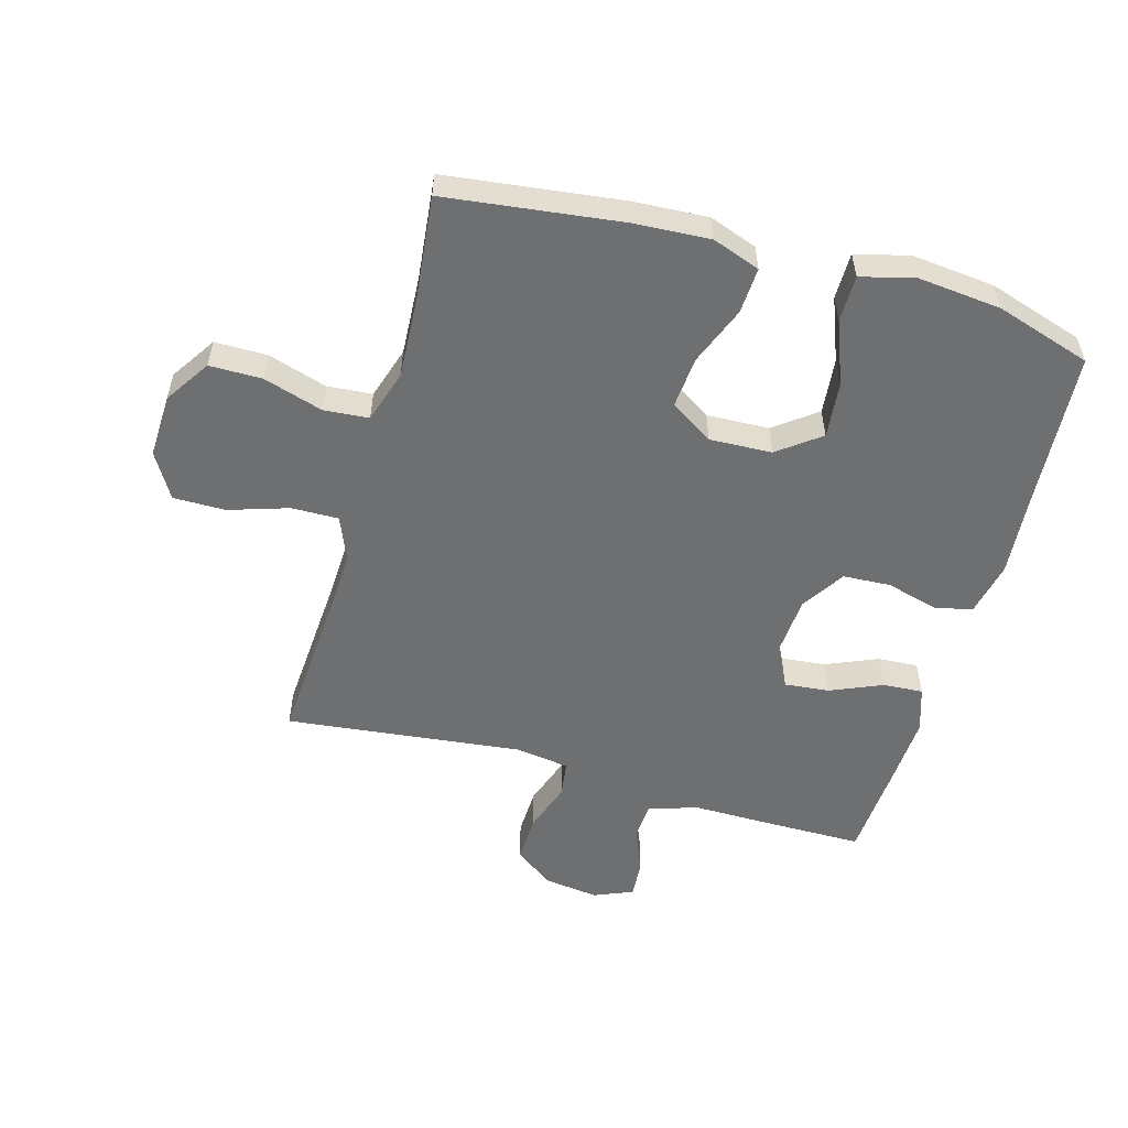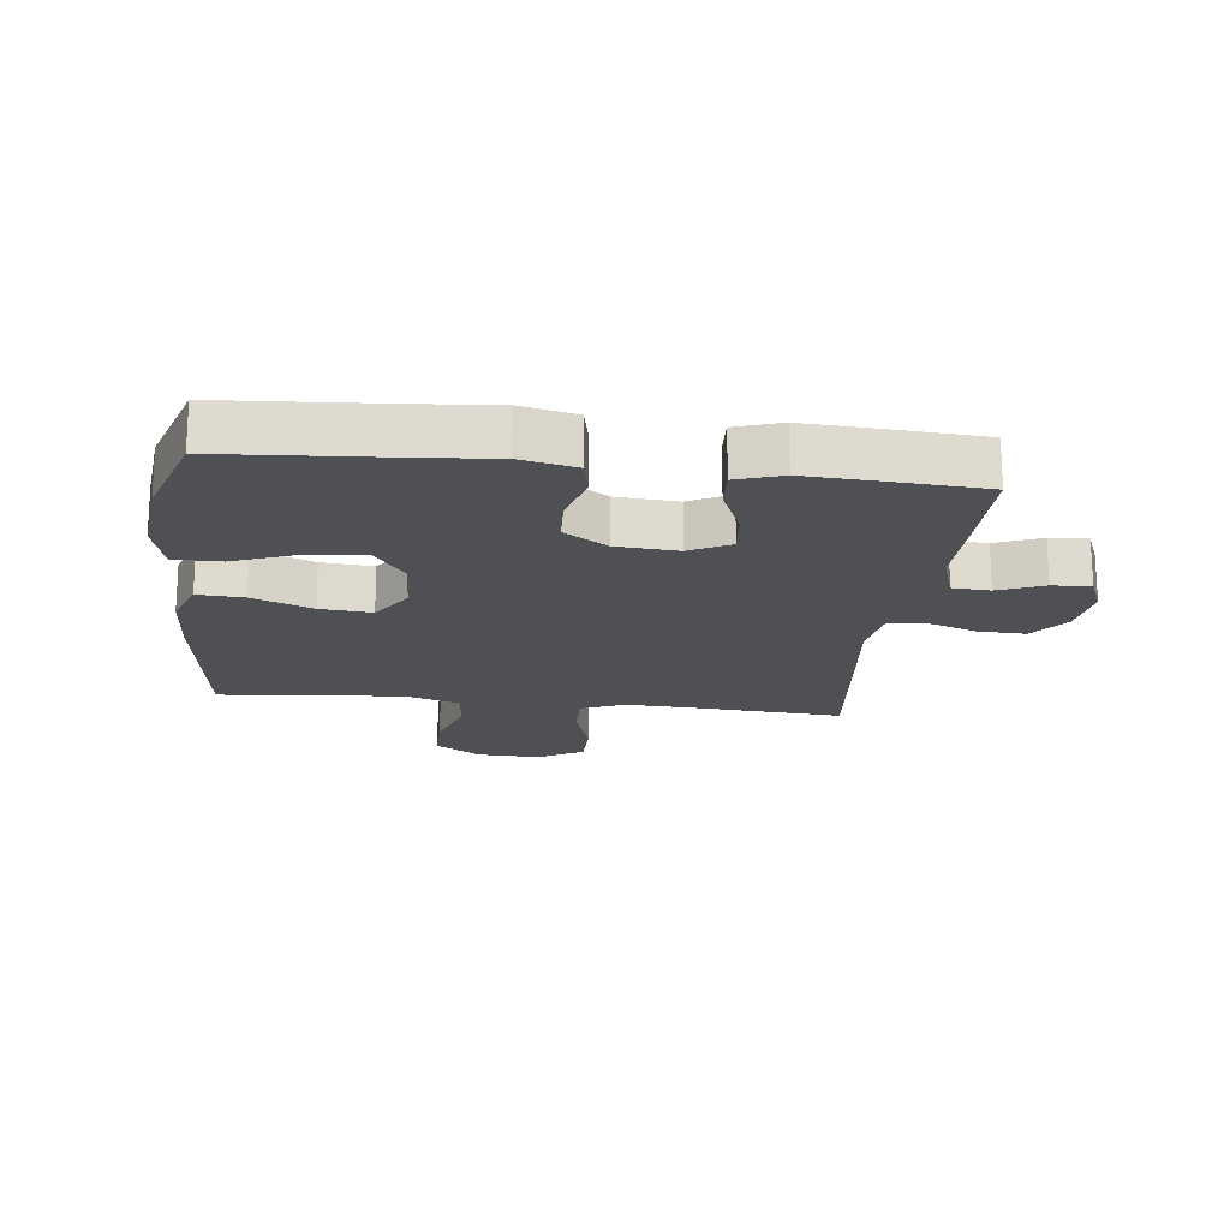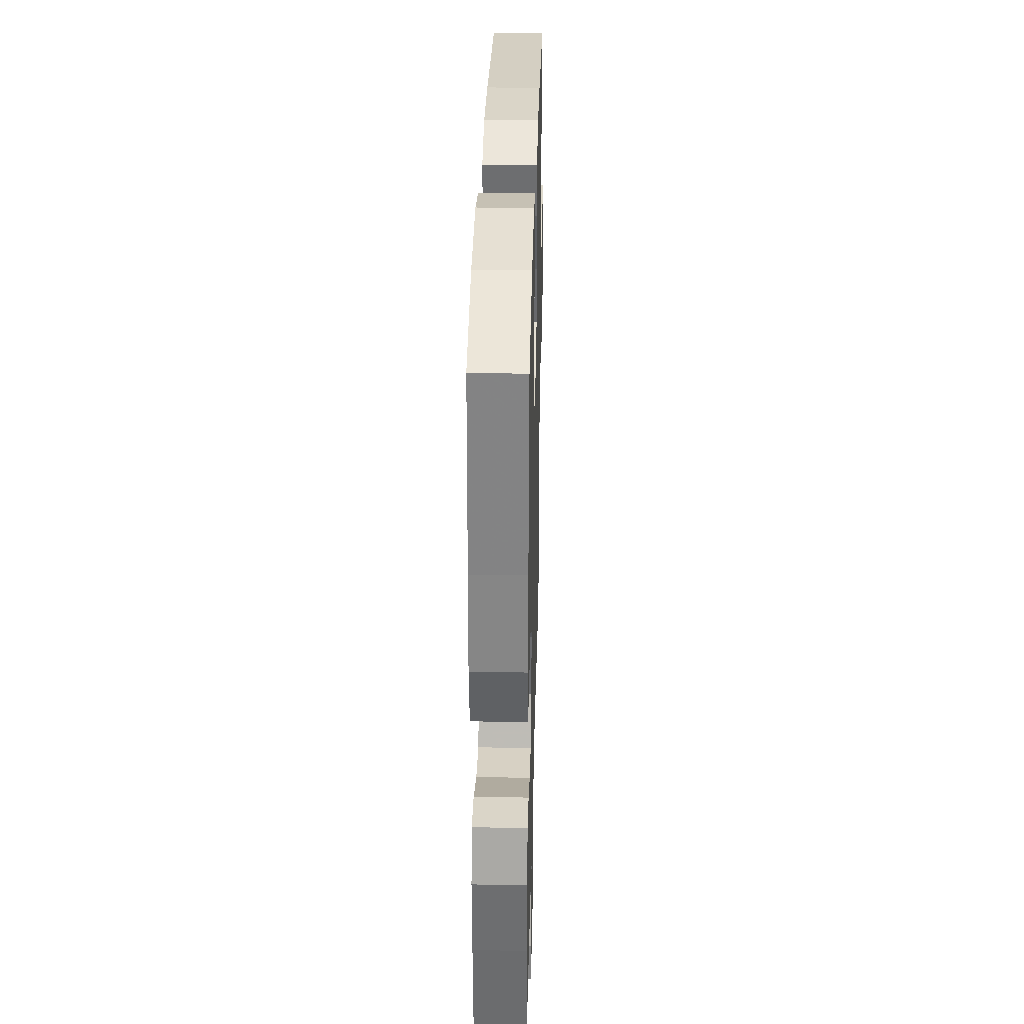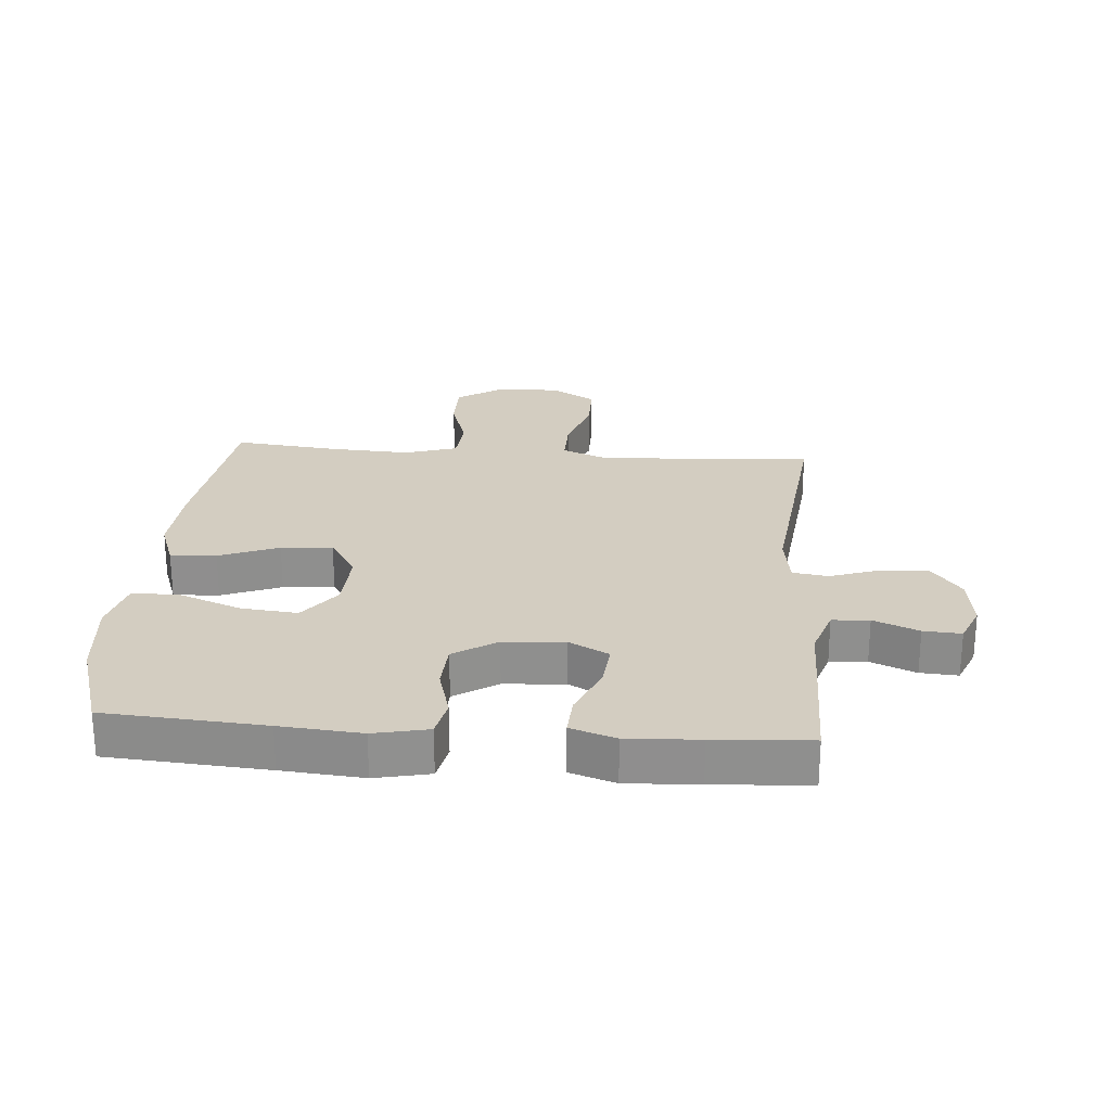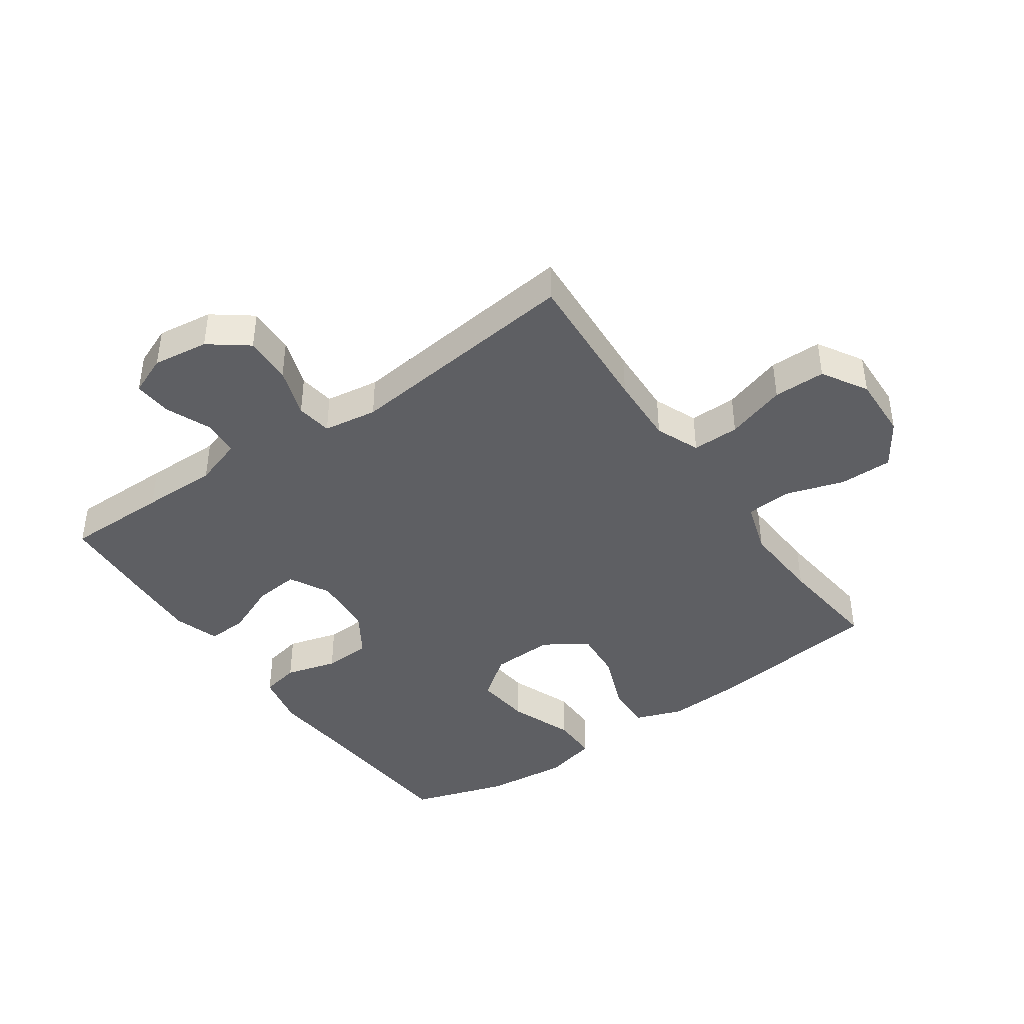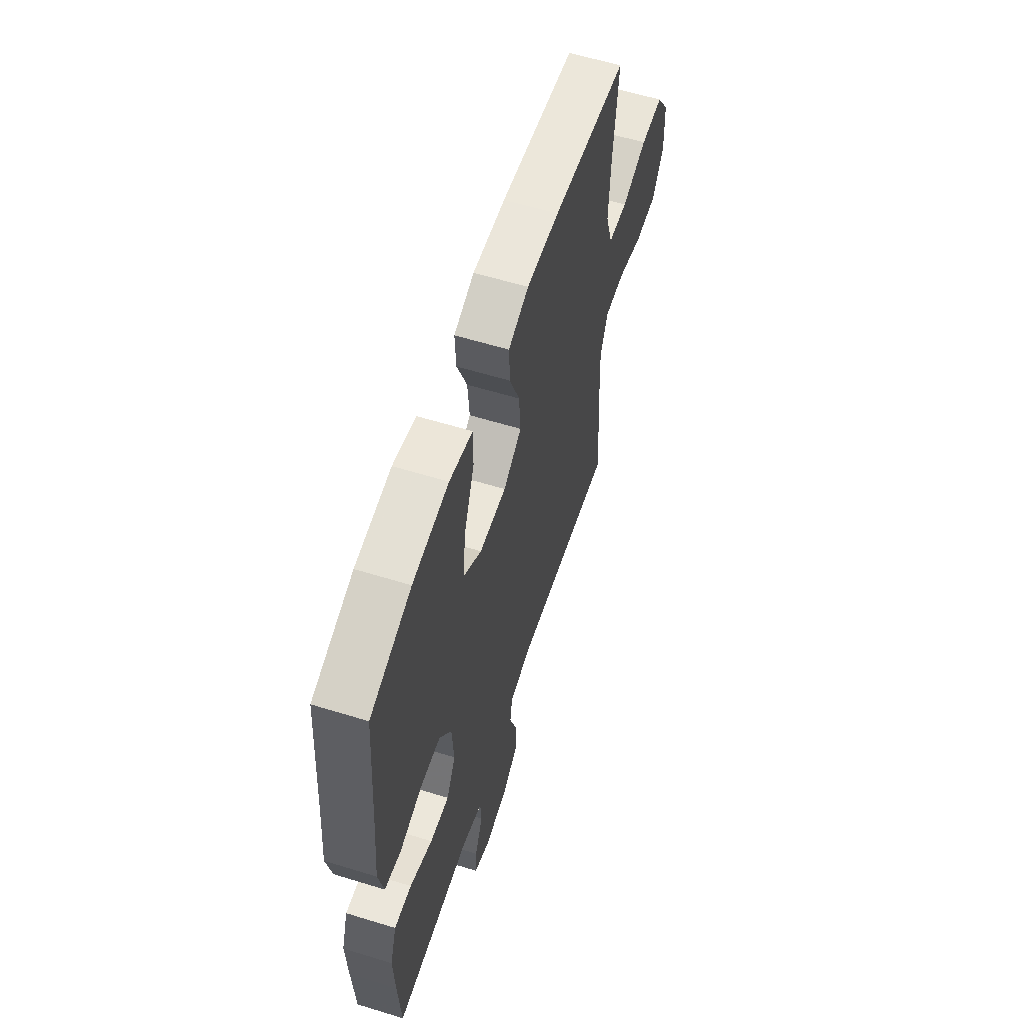
<metadata>
{"format":"obj","ext":"obj","renderer":"f3d","projection":"perspective","resolution":1024,"background":"white","views":[{"elev":-54.5,"azim":-15.7,"up":"+Y"},{"elev":-18.7,"azim":83.3,"up":"+Y"},{"elev":32.6,"azim":91.4,"up":"+Z"},{"elev":24.8,"azim":94.5,"up":"+Y"},{"elev":-41.8,"azim":-145.0,"up":"+Y"},{"elev":59.5,"azim":107.6,"up":"+Z"}]}
</metadata>
<code>
v -0.5 0.07 0.5
v -0.217 0.07 0.535
v -0.094 0.07 0.542
v -0.017 0.07 0.514
v -0.021 0.07 0.44
v -0.059 0.07 0.344
v -0.066 0.07 0.261
v 0.003 0.07 0.217
v 0.104 0.07 0.221
v 0.172 0.07 0.272
v 0.163 0.07 0.363
v 0.124 0.07 0.465
v 0.124 0.07 0.541
v 0.211 0.07 0.563
v 0.346 0.07 0.549
v 0.5 0.07 0.5
v 0.518 0.07 0.243
v 0.529 0.07 0.112
v 0.51 0.07 0.024
v 0.448 0.07 0.011
v 0.365 0.07 0.034
v 0.288 0.07 0.03
v 0.243 0.07 -0.04
v 0.236 0.07 -0.138
v 0.27 0.07 -0.203
v 0.342 0.07 -0.196
v 0.427 0.07 -0.16
v 0.492 0.07 -0.156
v 0.516 0.07 -0.229
v 0.51 0.07 -0.345
v 0.5 0.07 -0.5
v 0.334 0.07 -0.5
v 0.212 0.07 -0.499
v 0.133 0.07 -0.525
v 0.129 0.07 -0.585
v 0.159 0.07 -0.658
v 0.163 0.07 -0.719
v 0.1 0.07 -0.745
v 0.01 0.07 -0.733
v -0.052 0.07 -0.686
v -0.049 0.07 -0.609
v -0.021 0.07 -0.528
v -0.029 0.07 -0.47
v -0.116 0.07 -0.457
v -0.5 0.07 -0.5
v -0.484 0.07 -0.262
v -0.479 0.07 -0.149
v -0.508 0.07 -0.078
v -0.584 0.07 -0.079
v -0.681 0.07 -0.11
v -0.765 0.07 -0.11
v -0.808 0.07 -0.037
v -0.804 0.07 0.066
v -0.756 0.07 0.139
v -0.671 0.07 0.139
v -0.575 0.07 0.109
v -0.502 0.07 0.115
v -0.475 0.07 0.2
v -0.482 0.07 0.33
v -0.5 0 0.5
v -0.217 0 0.535
v -0.094 0 0.542
v -0.017 0 0.514
v -0.021 0 0.44
v -0.059 0 0.344
v -0.066 0 0.261
v 0.003 0 0.217
v 0.104 0 0.221
v 0.172 0 0.272
v 0.163 0 0.363
v 0.124 0 0.465
v 0.124 0 0.541
v 0.211 0 0.563
v 0.346 0 0.549
v 0.5 0 0.5
v 0.518 0 0.243
v 0.529 0 0.112
v 0.51 0 0.024
v 0.448 0 0.011
v 0.365 0 0.034
v 0.288 0 0.03
v 0.243 0 -0.04
v 0.236 0 -0.138
v 0.27 0 -0.203
v 0.342 0 -0.196
v 0.427 0 -0.16
v 0.492 0 -0.156
v 0.516 0 -0.229
v 0.51 0 -0.345
v 0.5 0 -0.5
v 0.334 0 -0.5
v 0.212 0 -0.499
v 0.133 0 -0.525
v 0.129 0 -0.585
v 0.159 0 -0.658
v 0.163 0 -0.719
v 0.1 0 -0.745
v 0.01 0 -0.733
v -0.052 0 -0.686
v -0.049 0 -0.609
v -0.021 0 -0.528
v -0.029 0 -0.47
v -0.116 0 -0.457
v -0.5 0 -0.5
v -0.484 0 -0.262
v -0.479 0 -0.149
v -0.508 0 -0.078
v -0.584 0 -0.079
v -0.681 0 -0.11
v -0.765 0 -0.11
v -0.808 0 -0.037
v -0.804 0 0.066
v -0.756 0 0.139
v -0.671 0 0.139
v -0.575 0 0.109
v -0.502 0 0.115
v -0.475 0 0.2
v -0.482 0 0.33
f 54 55 56
f 53 54 56
f 52 53 56
f 51 52 56
f 50 51 56
f 49 50 56
f 48 49 56 57
f 47 48 57 58
f 44 45 46
f 43 44 46 47
f 40 41 42
f 39 40 42
f 38 39 42
f 37 38 42
f 36 37 42
f 35 36 42
f 34 35 42 43
f 43 47 58
f 34 43 58
f 33 34 58
f 31 32 33
f 30 31 33
f 29 30 33
f 28 29 33
f 27 28 33
f 26 27 33
f 19 20 21
f 18 19 21
f 17 18 21
f 16 17 21
f 15 16 21
f 14 15 21
f 13 14 21
f 12 13 21
f 11 12 21
f 10 11 21 22
f 9 10 22 23
f 4 5 6
f 3 4 6
f 2 3 6
f 1 2 6
f 59 1 6
f 59 6 7
f 58 59 7 8
f 33 58 8
f 25 26 33
f 24 25 33 8
f 8 9 23 24
f 115 114 113
f 115 113 112
f 115 112 111
f 115 111 110
f 115 110 109
f 115 109 108
f 116 115 108 107
f 117 116 107 106
f 105 104 103
f 106 105 103 102
f 101 100 99
f 101 99 98
f 101 98 97
f 101 97 96
f 101 96 95
f 101 95 94
f 102 101 94 93
f 117 106 102
f 117 102 93
f 117 93 92
f 92 91 90
f 92 90 89
f 92 89 88
f 92 88 87
f 92 87 86
f 92 86 85
f 80 79 78
f 80 78 77
f 80 77 76
f 80 76 75
f 80 75 74
f 80 74 73
f 80 73 72
f 80 72 71
f 80 71 70
f 81 80 70 69
f 82 81 69 68
f 65 64 63
f 65 63 62
f 65 62 61
f 65 61 60
f 65 60 118
f 66 65 118
f 67 66 118 117
f 67 117 92
f 92 85 84
f 67 92 84 83
f 83 82 68 67
f 1 60 61 2
f 2 61 62 3
f 3 62 63 4
f 4 63 64 5
f 5 64 65 6
f 6 65 66 7
f 7 66 67 8
f 8 67 68 9
f 9 68 69 10
f 10 69 70 11
f 11 70 71 12
f 12 71 72 13
f 13 72 73 14
f 14 73 74 15
f 15 74 75 16
f 16 75 76 17
f 17 76 77 18
f 18 77 78 19
f 19 78 79 20
f 20 79 80 21
f 21 80 81 22
f 22 81 82 23
f 23 82 83 24
f 24 83 84 25
f 25 84 85 26
f 26 85 86 27
f 27 86 87 28
f 28 87 88 29
f 29 88 89 30
f 30 89 90 31
f 31 90 91 32
f 32 91 92 33
f 33 92 93 34
f 34 93 94 35
f 35 94 95 36
f 36 95 96 37
f 37 96 97 38
f 38 97 98 39
f 39 98 99 40
f 40 99 100 41
f 41 100 101 42
f 42 101 102 43
f 43 102 103 44
f 44 103 104 45
f 45 104 105 46
f 46 105 106 47
f 47 106 107 48
f 48 107 108 49
f 49 108 109 50
f 50 109 110 51
f 51 110 111 52
f 52 111 112 53
f 53 112 113 54
f 54 113 114 55
f 55 114 115 56
f 56 115 116 57
f 57 116 117 58
f 58 117 118 59
f 59 118 60 1

</code>
